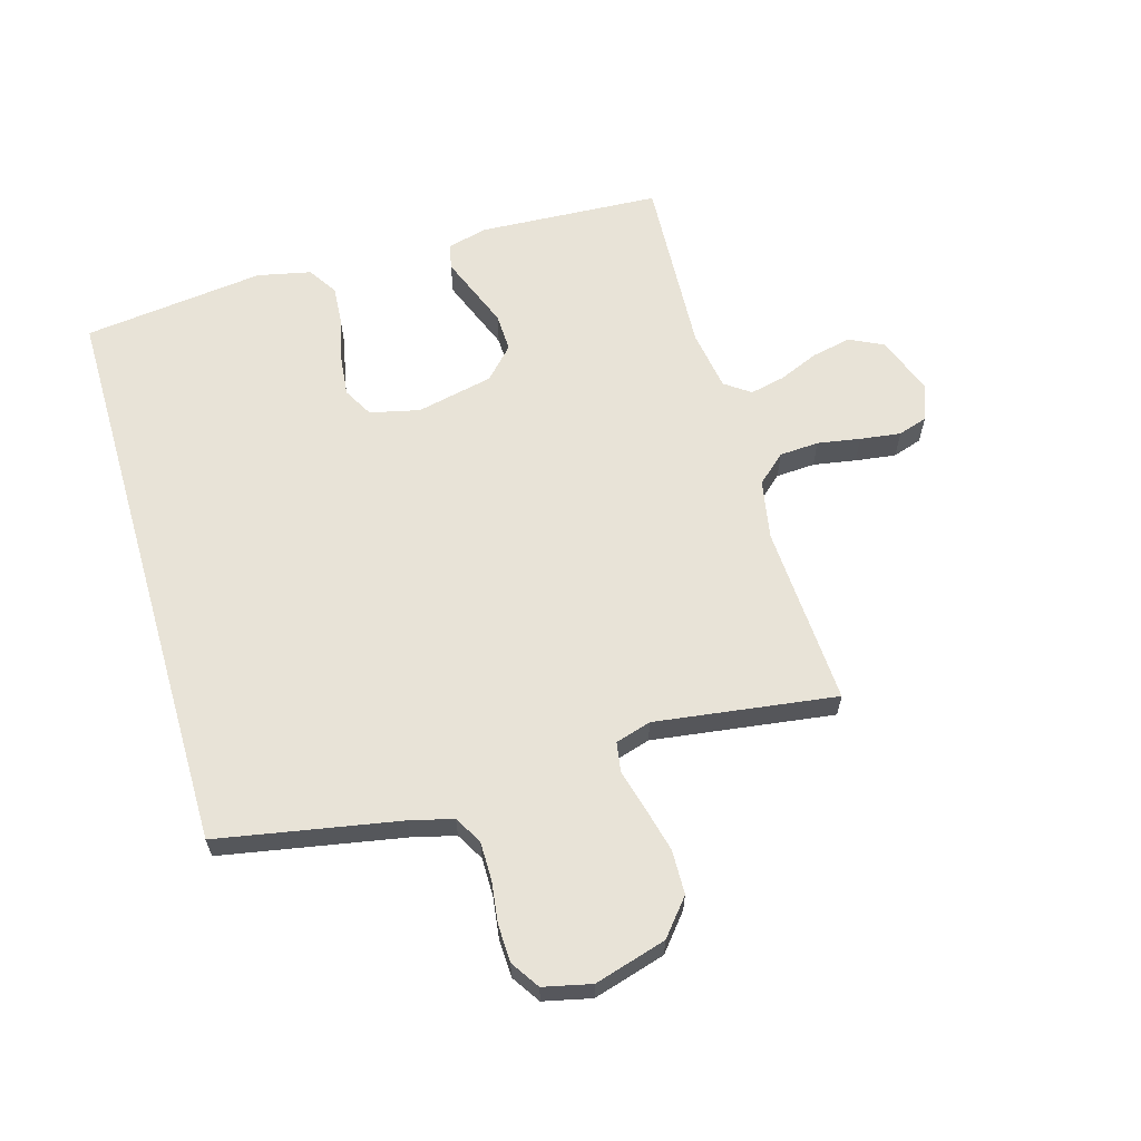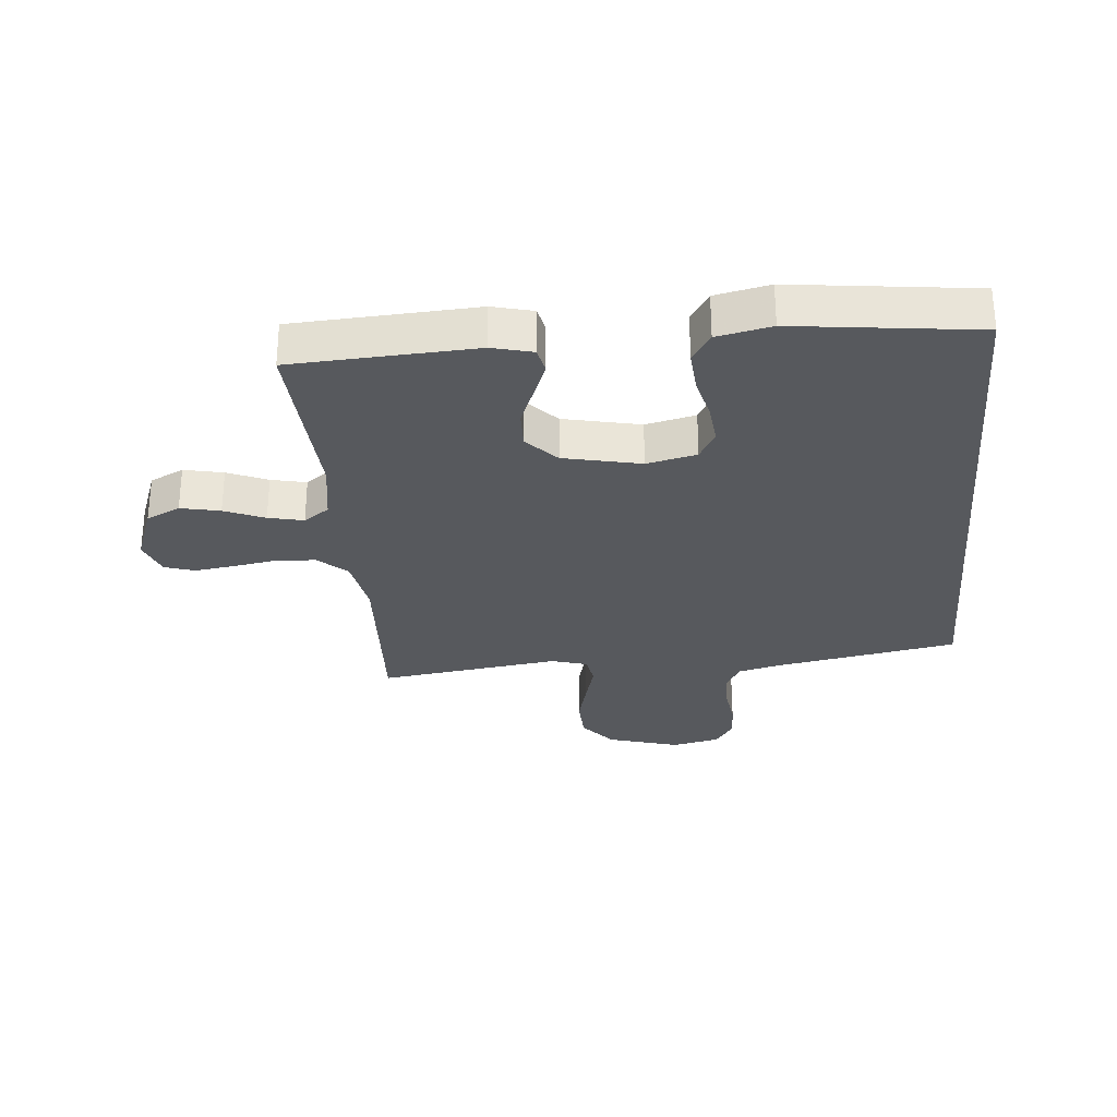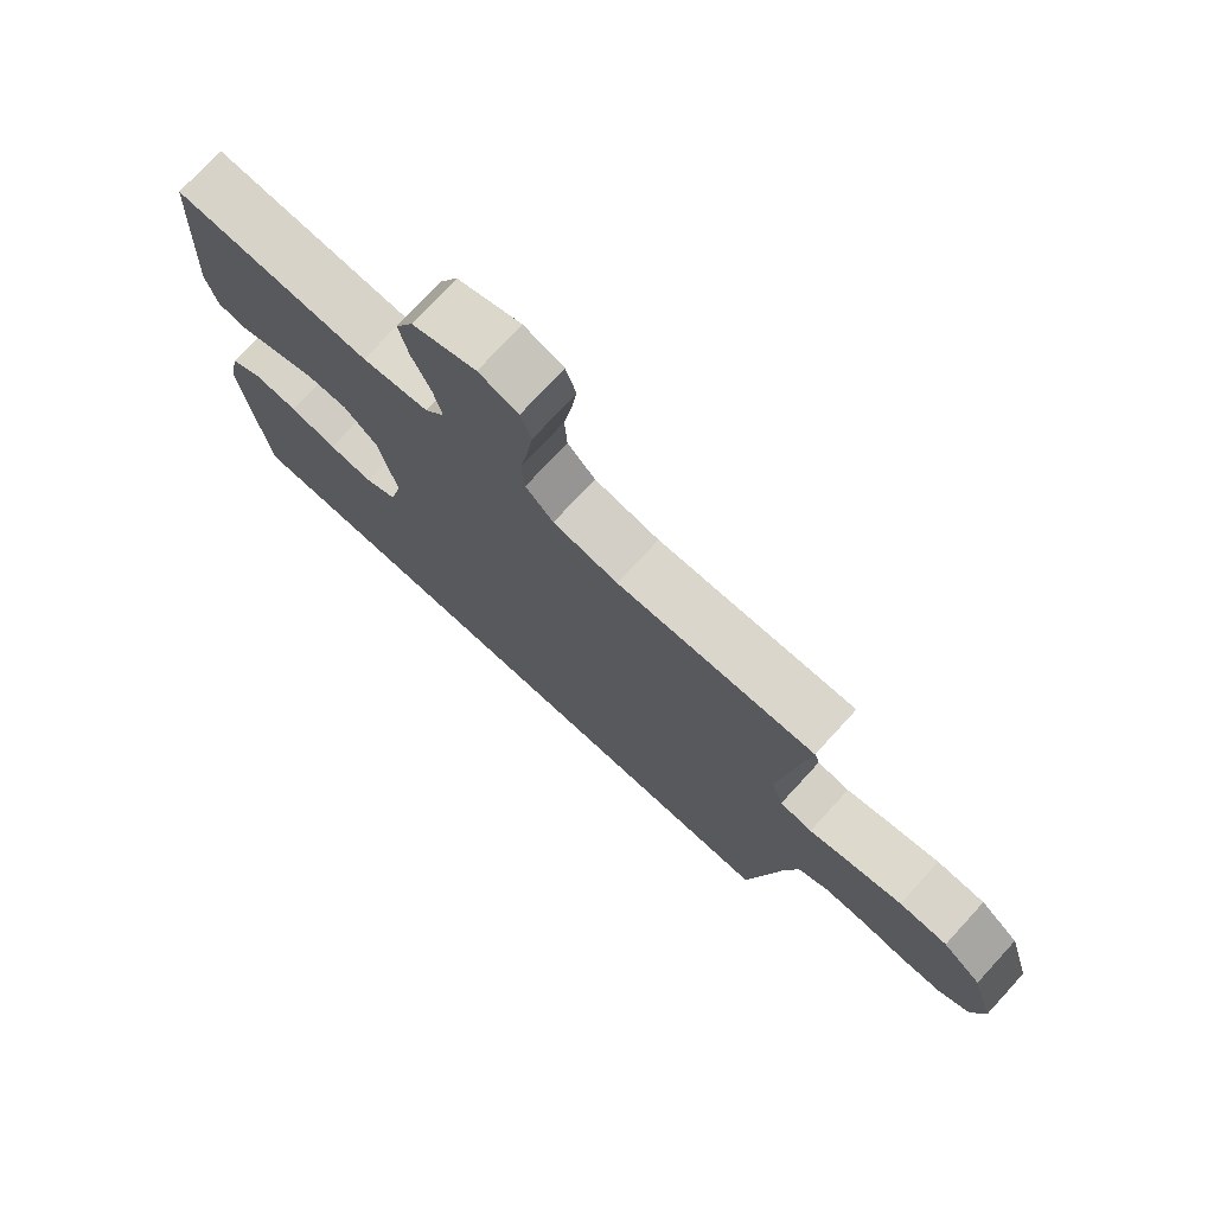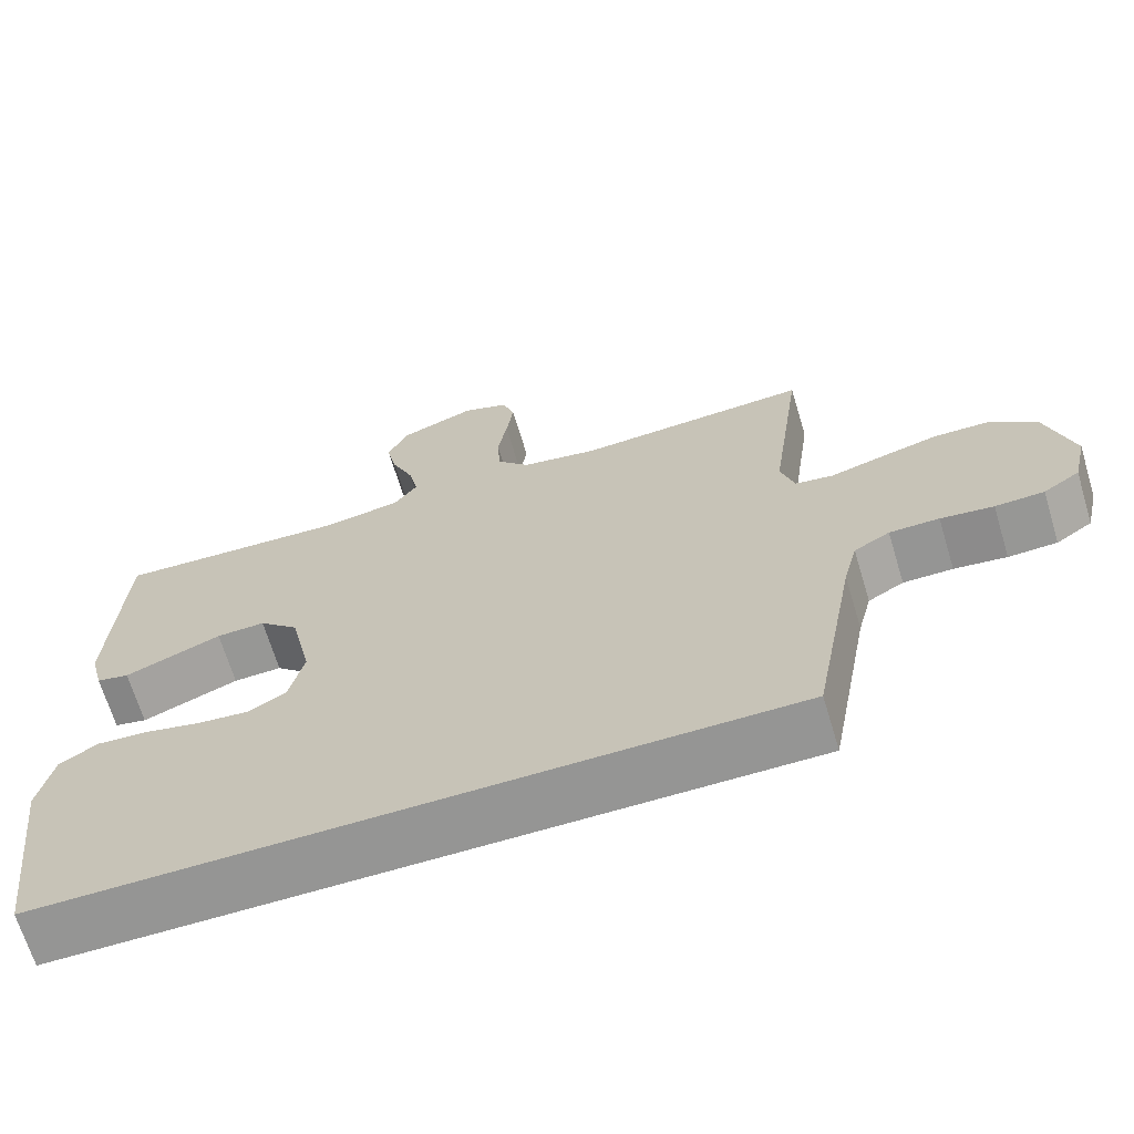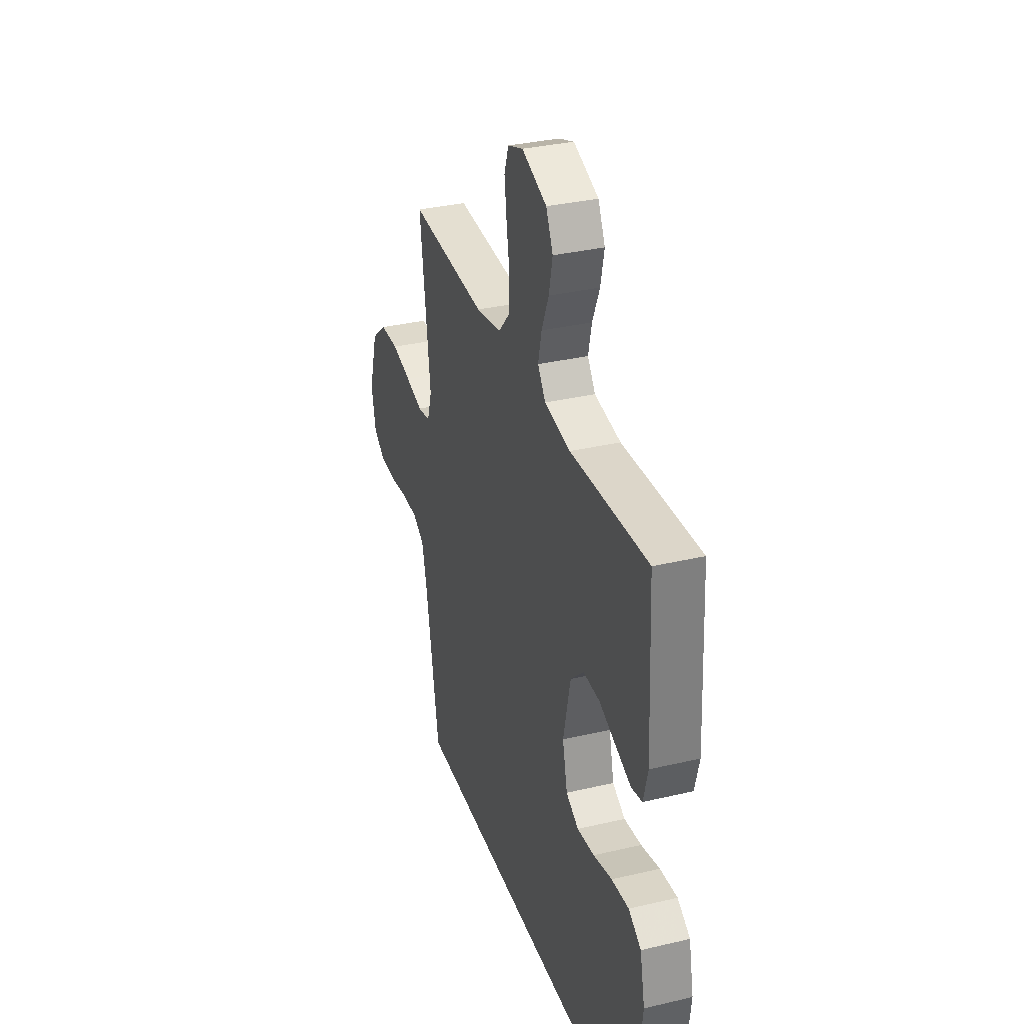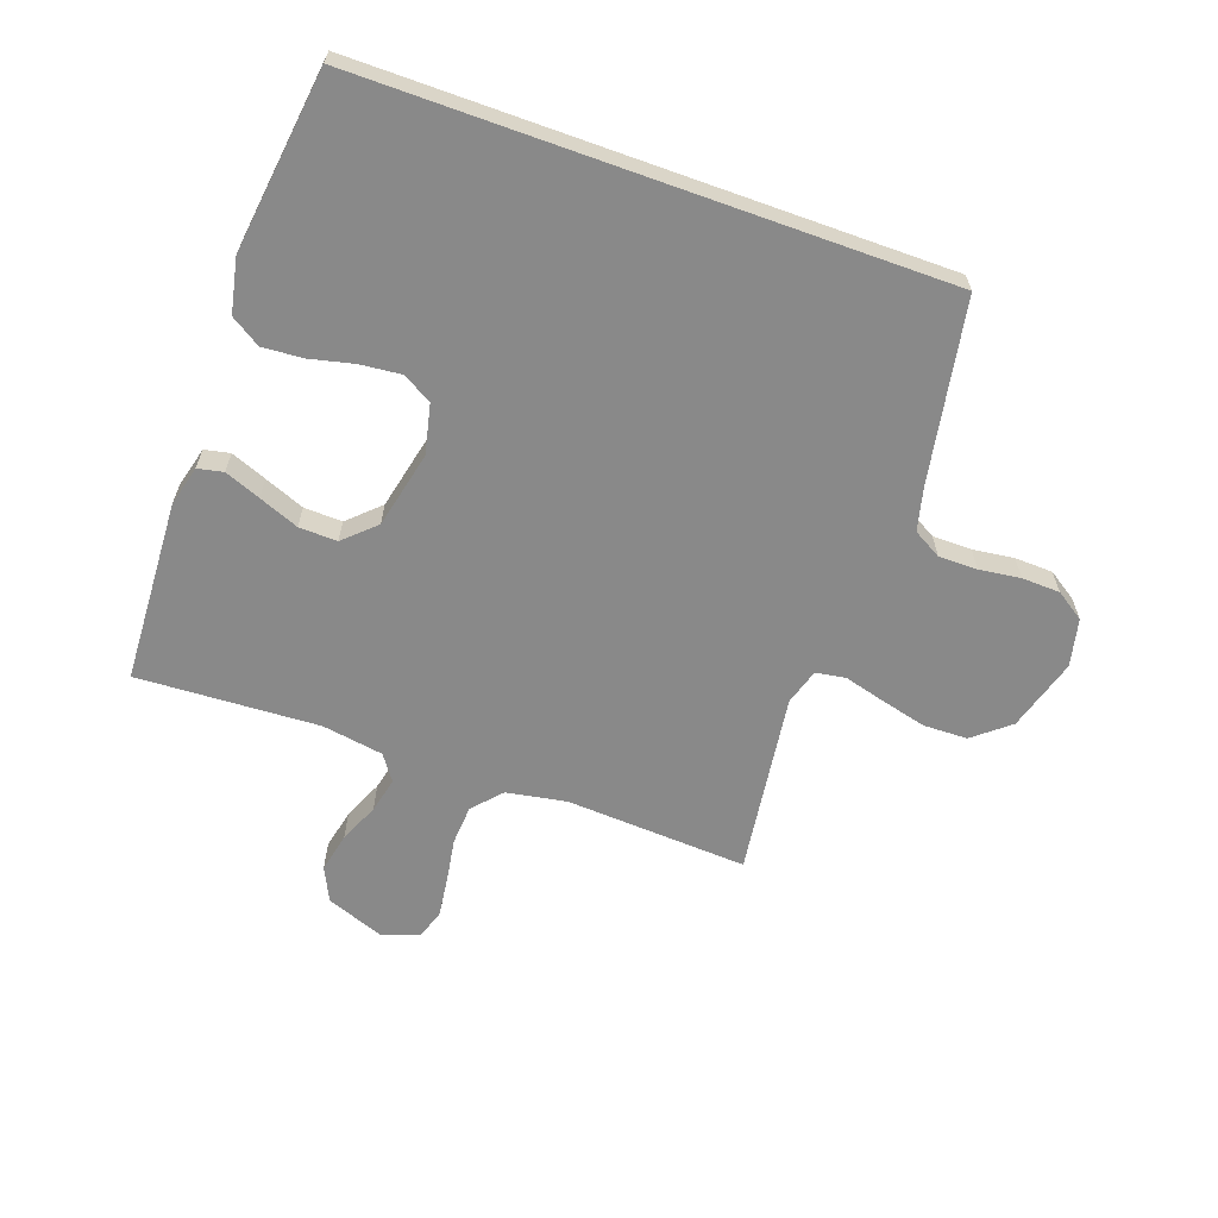
<metadata>
{"format":"obj","ext":"obj","renderer":"f3d","projection":"perspective","resolution":1024,"background":"white","views":[{"elev":62.1,"azim":-106.2,"up":"+Y"},{"elev":-29.2,"azim":95.2,"up":"+Y"},{"elev":75.0,"azim":-137.4,"up":"+Z"},{"elev":-67.4,"azim":-163.2,"up":"+Z"},{"elev":33.4,"azim":72.1,"up":"+Z"},{"elev":-63.2,"azim":160.2,"up":"+Y"}]}
</metadata>
<code>
v 0.495 0.07 -0.5
v -0.457 0.07 -0.5
v -0.512 0.07 -0.2
v -0.53 0.07 -0.129
v -0.576 0.07 -0.103
v -0.64 0.07 -0.103
v -0.708 0.07 -0.112
v -0.771 0.07 -0.11
v -0.818 0.07 -0.079
v -0.836 0.07 0
v -0.801 0.07 0.119
v -0.742 0.07 0.168
v -0.669 0.07 0.17
v -0.593 0.07 0.151
v -0.526 0.07 0.133
v -0.477 0.07 0.141
v -0.459 0.07 0.2
v -0.5 0.07 0.5
v -0.2 0.07 0.484
v -0.101 0.07 0.502
v -0.059 0.07 0.549
v -0.055 0.07 0.614
v -0.067 0.07 0.685
v -0.076 0.07 0.752
v -0.06 0.07 0.801
v 0 0.07 0.823
v 0.097 0.07 0.787
v 0.124 0.07 0.731
v 0.11 0.07 0.666
v 0.082 0.07 0.6
v 0.069 0.07 0.542
v 0.099 0.07 0.5
v 0.2 0.07 0.484
v 0.5 0.07 0.5
v 0.516 0.07 0.2
v 0.499 0.07 0.133
v 0.457 0.07 0.124
v 0.398 0.07 0.147
v 0.332 0.07 0.173
v 0.269 0.07 0.175
v 0.218 0.07 0.127
v 0.19 0.07 0
v 0.209 0.07 -0.082
v 0.258 0.07 -0.109
v 0.325 0.07 -0.102
v 0.397 0.07 -0.085
v 0.464 0.07 -0.08
v 0.513 0.07 -0.111
v 0.532 0.07 -0.2
v 0.495 0 -0.5
v -0.457 0 -0.5
v -0.512 0 -0.2
v -0.53 0 -0.129
v -0.576 0 -0.103
v -0.64 0 -0.103
v -0.708 0 -0.112
v -0.771 0 -0.11
v -0.818 0 -0.079
v -0.836 0 0
v -0.801 0 0.119
v -0.742 0 0.168
v -0.669 0 0.17
v -0.593 0 0.151
v -0.526 0 0.133
v -0.477 0 0.141
v -0.459 0 0.2
v -0.5 0 0.5
v -0.2 0 0.484
v -0.101 0 0.502
v -0.059 0 0.549
v -0.055 0 0.614
v -0.067 0 0.685
v -0.076 0 0.752
v -0.06 0 0.801
v 0 0 0.823
v 0.097 0 0.787
v 0.124 0 0.731
v 0.11 0 0.666
v 0.082 0 0.6
v 0.069 0 0.542
v 0.099 0 0.5
v 0.2 0 0.484
v 0.5 0 0.5
v 0.516 0 0.2
v 0.499 0 0.133
v 0.457 0 0.124
v 0.398 0 0.147
v 0.332 0 0.173
v 0.269 0 0.175
v 0.218 0 0.127
v 0.19 0 0
v 0.209 0 -0.082
v 0.258 0 -0.109
v 0.325 0 -0.102
v 0.397 0 -0.085
v 0.464 0 -0.08
v 0.513 0 -0.111
v 0.532 0 -0.2
f 49 1 2
f 48 49 2
f 47 48 2
f 46 47 2
f 45 46 2
f 44 45 2 3
f 43 44 3 4
f 42 43 4 5
f 41 42 5 6
f 8 9 10
f 7 8 10
f 6 7 10
f 41 6 10
f 40 41 10
f 37 38 39
f 36 37 39
f 35 36 39
f 34 35 39
f 33 34 39
f 32 33 39 40
f 31 32 40
f 28 29 30
f 27 28 30
f 26 27 30
f 25 26 30
f 24 25 30
f 23 24 30
f 22 23 30
f 21 22 30 31
f 20 21 31 40
f 17 18 19
f 19 20 40
f 17 19 40
f 16 17 40
f 13 14 15
f 12 13 15
f 11 12 15
f 10 11 15
f 10 15 16 40
f 51 50 98
f 51 98 97
f 51 97 96
f 51 96 95
f 51 95 94
f 52 51 94 93
f 53 52 93 92
f 54 53 92 91
f 55 54 91 90
f 59 58 57
f 59 57 56
f 59 56 55
f 59 55 90
f 59 90 89
f 88 87 86
f 88 86 85
f 88 85 84
f 88 84 83
f 88 83 82
f 89 88 82 81
f 89 81 80
f 79 78 77
f 79 77 76
f 79 76 75
f 79 75 74
f 79 74 73
f 79 73 72
f 79 72 71
f 80 79 71 70
f 89 80 70 69
f 68 67 66
f 89 69 68
f 89 68 66
f 89 66 65
f 64 63 62
f 64 62 61
f 64 61 60
f 64 60 59
f 89 65 64 59
f 1 50 51 2
f 2 51 52 3
f 3 52 53 4
f 4 53 54 5
f 5 54 55 6
f 6 55 56 7
f 7 56 57 8
f 8 57 58 9
f 9 58 59 10
f 10 59 60 11
f 11 60 61 12
f 12 61 62 13
f 13 62 63 14
f 14 63 64 15
f 15 64 65 16
f 16 65 66 17
f 17 66 67 18
f 18 67 68 19
f 19 68 69 20
f 20 69 70 21
f 21 70 71 22
f 22 71 72 23
f 23 72 73 24
f 24 73 74 25
f 25 74 75 26
f 26 75 76 27
f 27 76 77 28
f 28 77 78 29
f 29 78 79 30
f 30 79 80 31
f 31 80 81 32
f 32 81 82 33
f 33 82 83 34
f 34 83 84 35
f 35 84 85 36
f 36 85 86 37
f 37 86 87 38
f 38 87 88 39
f 39 88 89 40
f 40 89 90 41
f 41 90 91 42
f 42 91 92 43
f 43 92 93 44
f 44 93 94 45
f 45 94 95 46
f 46 95 96 47
f 47 96 97 48
f 48 97 98 49
f 49 98 50 1

</code>
